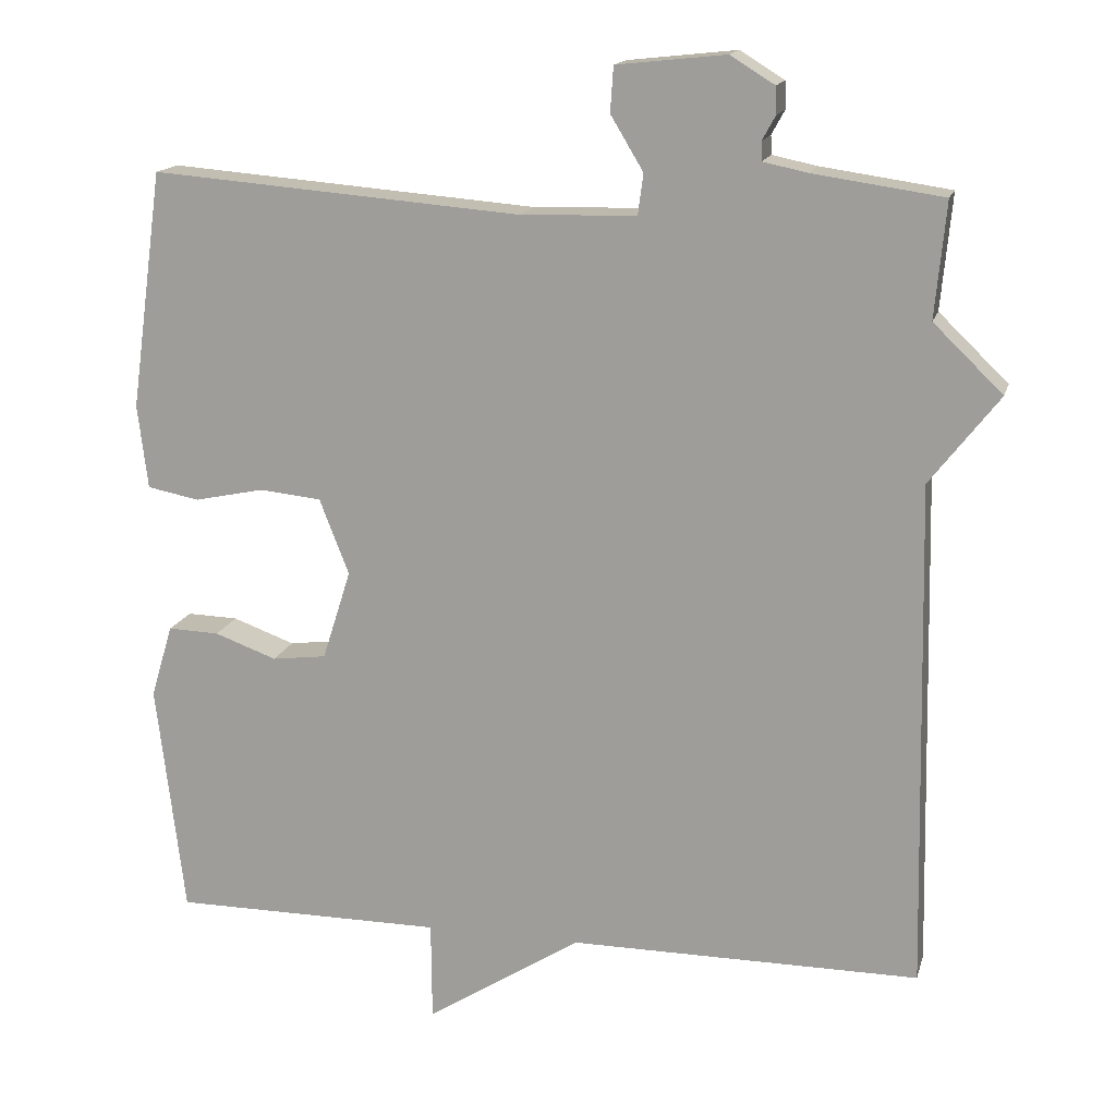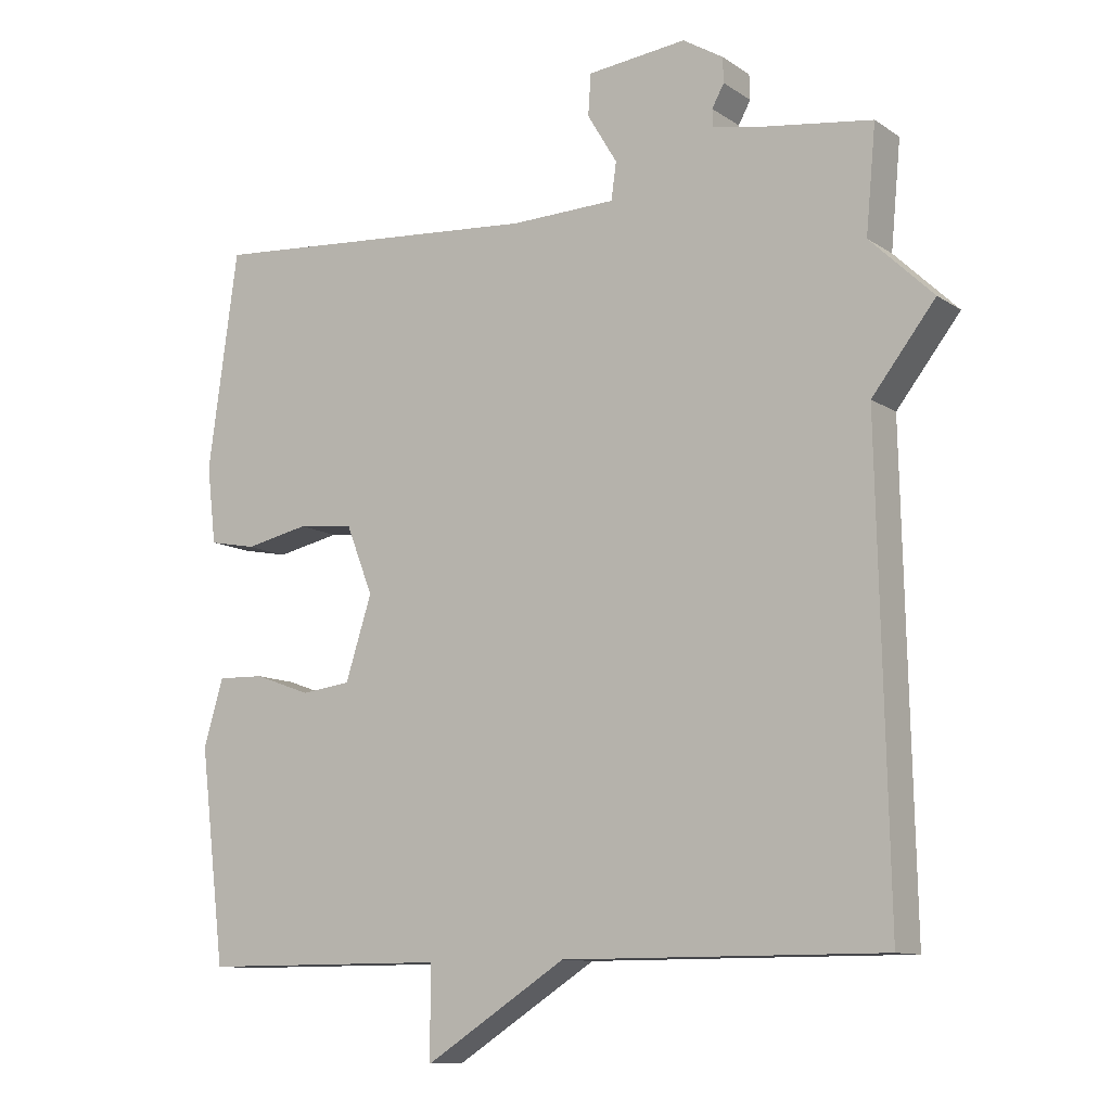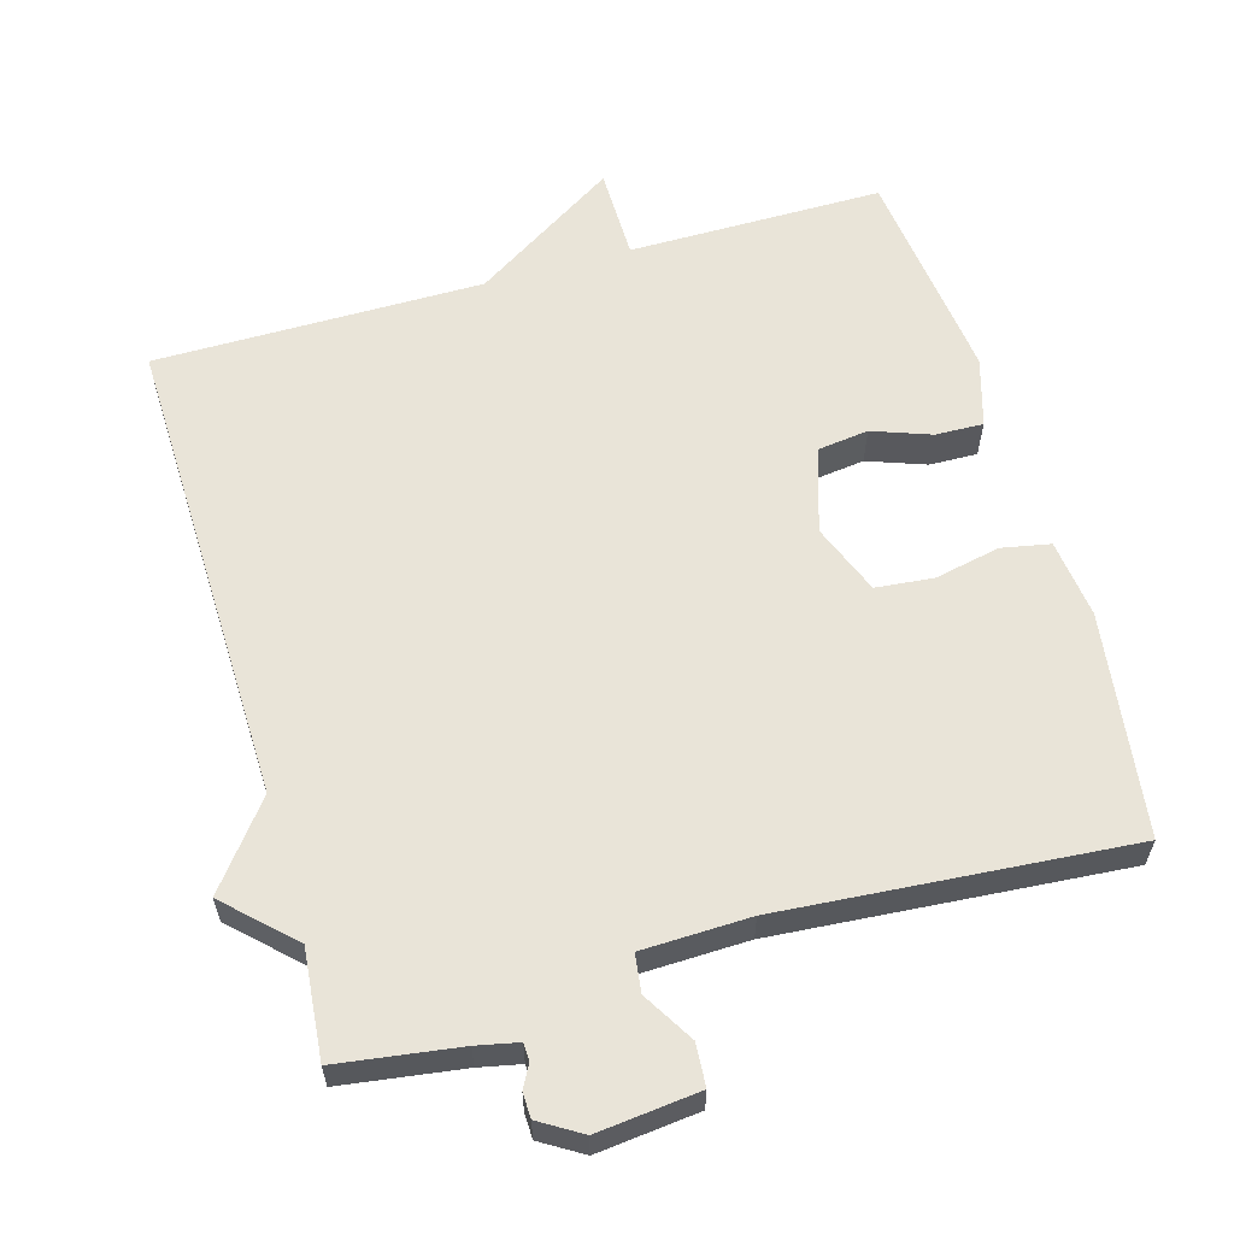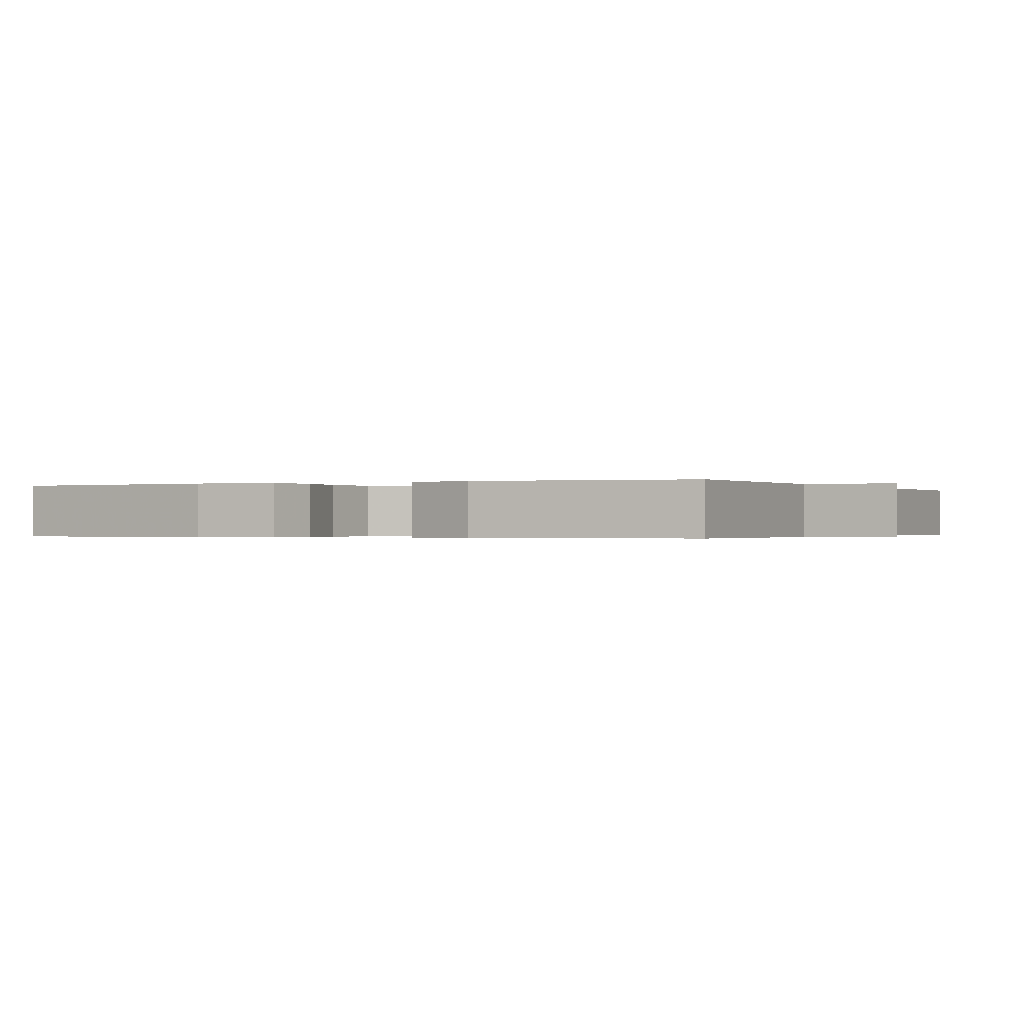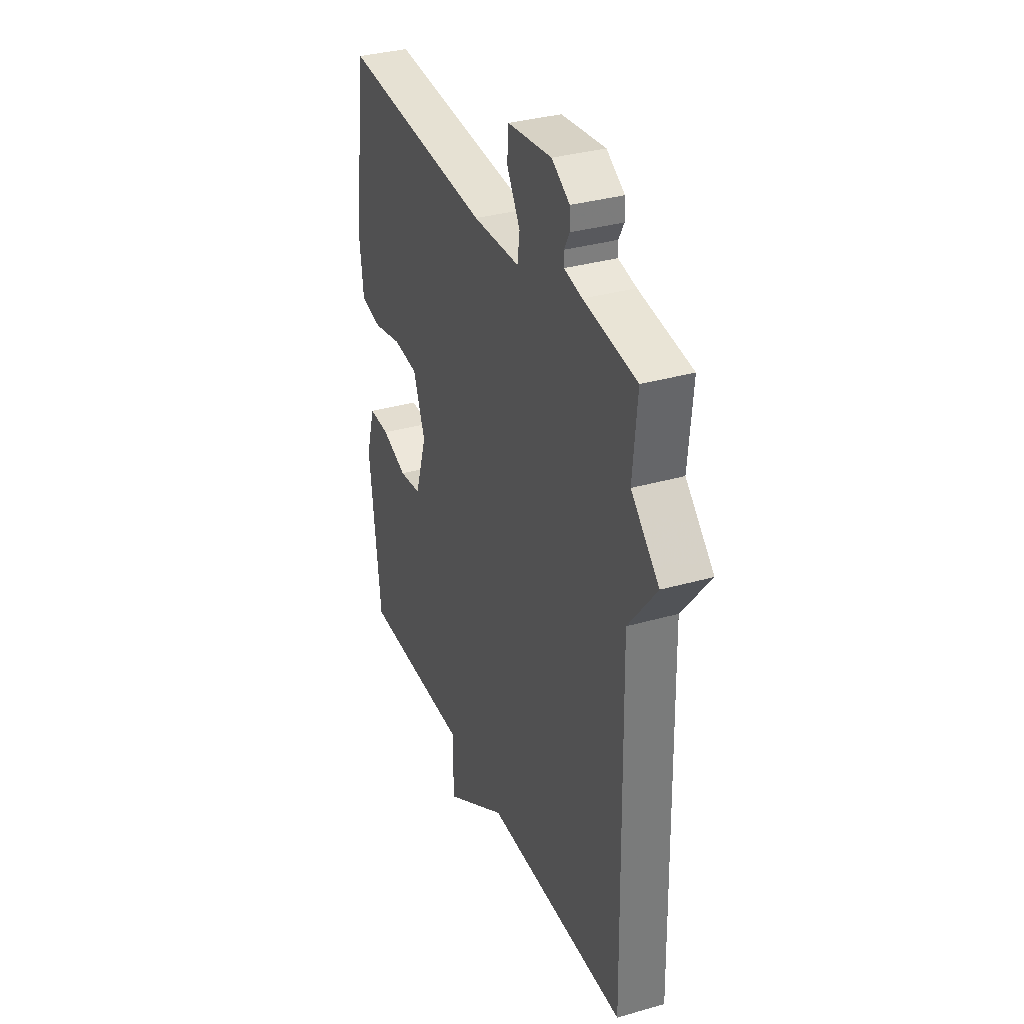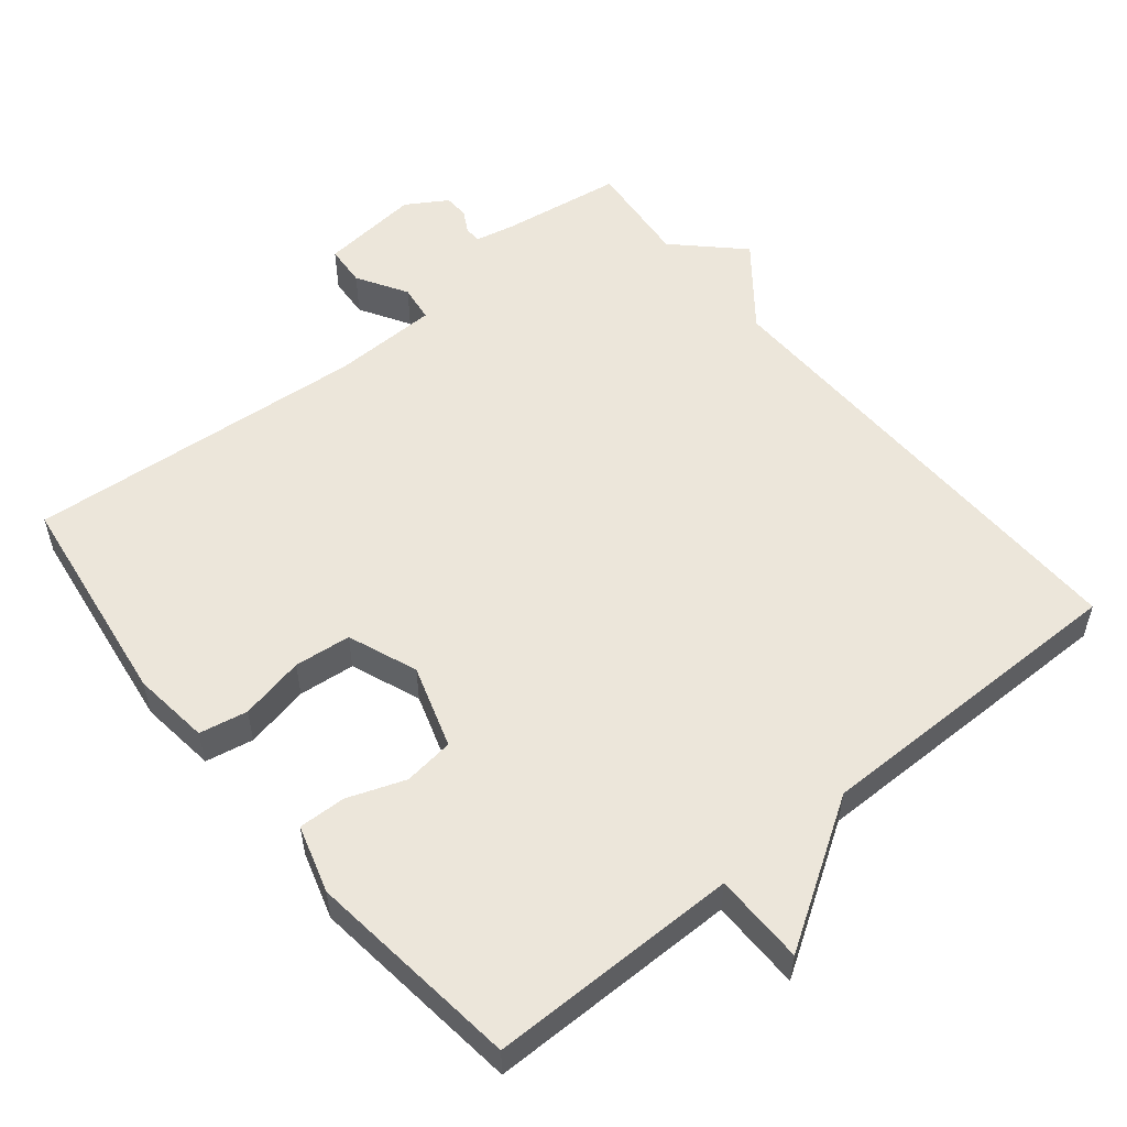
<metadata>
{"format":"obj","ext":"obj","renderer":"f3d","projection":"perspective","resolution":1024,"background":"white","views":[{"elev":15.7,"azim":-165.9,"up":"+Z"},{"elev":-10.8,"azim":-147.2,"up":"+Z"},{"elev":60.2,"azim":-16.1,"up":"+Y"},{"elev":-0.3,"azim":116.8,"up":"+Y"},{"elev":33.8,"azim":-111.3,"up":"+Z"},{"elev":54.5,"azim":140.8,"up":"+Y"}]}
</metadata>
<code>
v 0.5 0.07 -0.5
v 0.151 0.07 -0.5
v 0.15 0.07 -0.627
v -0.049 0.07 -0.5
v -0.5 0.07 -0.5
v -0.486 0.07 0.152
v -0.575 0.07 0.266
v -0.486 0.07 0.352
v -0.5 0.07 0.5
v -0.333 0.07 0.524
v -0.276 0.07 0.536
v -0.275 0.07 0.56
v -0.292 0.07 0.591
v -0.291 0.07 0.626
v -0.234 0.07 0.661
v -0.094 0.07 0.646
v -0.09 0.07 0.588
v -0.132 0.07 0.518
v -0.125 0.07 0.466
v 0.023 0.07 0.462
v 0.5 0.07 0.5
v 0.542 0.07 0.194
v 0.529 0.07 0.086
v 0.462 0.07 0.073
v 0.372 0.07 0.092
v 0.293 0.07 0.084
v 0.255 0.07 -0.013
v 0.292 0.07 -0.129
v 0.362 0.07 -0.138
v 0.442 0.07 -0.109
v 0.508 0.07 -0.107
v 0.536 0.07 -0.201
v 0.5 0 -0.5
v 0.151 0 -0.5
v 0.15 0 -0.627
v -0.049 0 -0.5
v -0.5 0 -0.5
v -0.486 0 0.152
v -0.575 0 0.266
v -0.486 0 0.352
v -0.5 0 0.5
v -0.333 0 0.524
v -0.276 0 0.536
v -0.275 0 0.56
v -0.292 0 0.591
v -0.291 0 0.626
v -0.234 0 0.661
v -0.094 0 0.646
v -0.09 0 0.588
v -0.132 0 0.518
v -0.125 0 0.466
v 0.023 0 0.462
v 0.5 0 0.5
v 0.542 0 0.194
v 0.529 0 0.086
v 0.462 0 0.073
v 0.372 0 0.092
v 0.293 0 0.084
v 0.255 0 -0.013
v 0.292 0 -0.129
v 0.362 0 -0.138
v 0.442 0 -0.109
v 0.508 0 -0.107
v 0.536 0 -0.201
f 32 1 2
f 31 32 2
f 30 31 2
f 29 30 2
f 28 29 2
f 27 28 2
f 23 24 25
f 22 23 25
f 21 22 25
f 20 21 25
f 19 20 25 26
f 16 17 18
f 15 16 18
f 14 15 18
f 13 14 18
f 12 13 18
f 11 12 18 19
f 19 26 27
f 11 19 27
f 10 11 27
f 6 7 8
f 4 5 6
f 4 6 8
f 3 4 8
f 2 3 8
f 9 10 27
f 8 9 27
f 2 8 27
f 34 33 64
f 34 64 63
f 34 63 62
f 34 62 61
f 34 61 60
f 34 60 59
f 57 56 55
f 57 55 54
f 57 54 53
f 57 53 52
f 58 57 52 51
f 50 49 48
f 50 48 47
f 50 47 46
f 50 46 45
f 50 45 44
f 51 50 44 43
f 59 58 51
f 59 51 43
f 59 43 42
f 40 39 38
f 38 37 36
f 40 38 36
f 40 36 35
f 40 35 34
f 59 42 41
f 59 41 40
f 59 40 34
f 1 33 34 2
f 2 34 35 3
f 3 35 36 4
f 4 36 37 5
f 5 37 38 6
f 6 38 39 7
f 7 39 40 8
f 8 40 41 9
f 9 41 42 10
f 10 42 43 11
f 11 43 44 12
f 12 44 45 13
f 13 45 46 14
f 14 46 47 15
f 15 47 48 16
f 16 48 49 17
f 17 49 50 18
f 18 50 51 19
f 19 51 52 20
f 20 52 53 21
f 21 53 54 22
f 22 54 55 23
f 23 55 56 24
f 24 56 57 25
f 25 57 58 26
f 26 58 59 27
f 27 59 60 28
f 28 60 61 29
f 29 61 62 30
f 30 62 63 31
f 31 63 64 32
f 32 64 33 1

</code>
